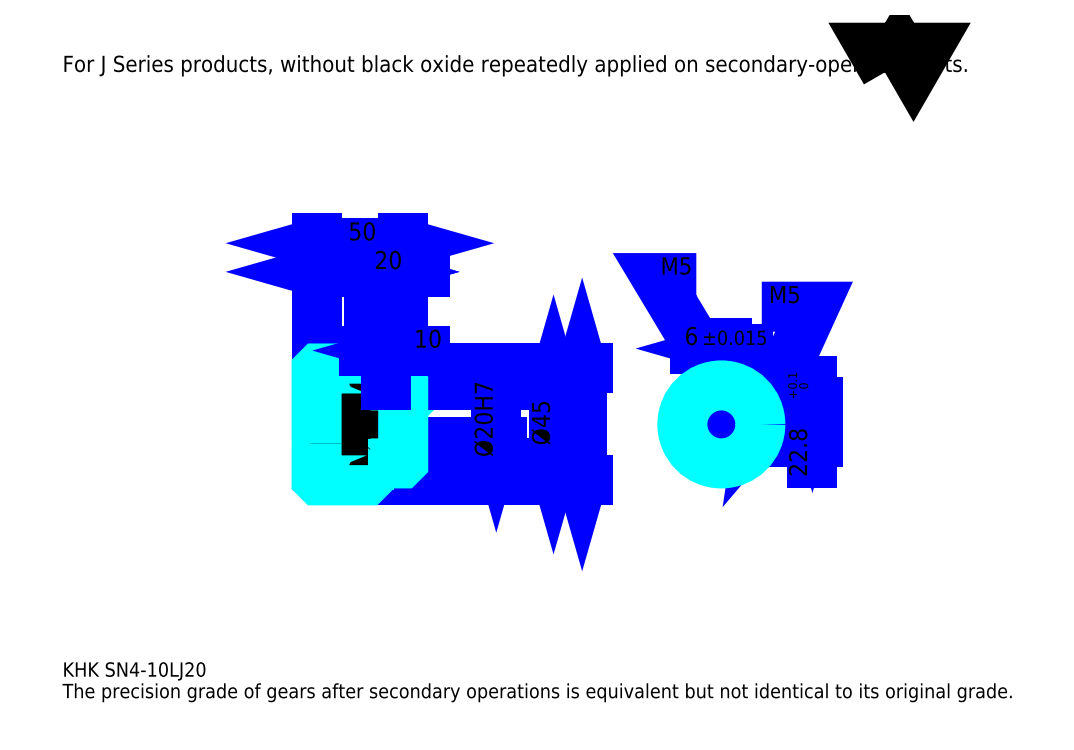
<metadata>
{"format":"dxf","ext":"dxf","renderer":"ezdxf+matplotlib","layout":"modelspace","background":"white","min_lineweight":24,"dpi":150}
</metadata>
<code>
0
SECTION
2
ENTITIES
0
TEXT
8
0
10
20.65
20
22.72
40
8.261
41
1
1
KHK SN4-10LJ20
7
KANJI
50
0
51
0
0
TEXT
8
0
10
20.65
20
10.33
40
8.261
41
1
1
The precision grade of gears after secondary operations is equivalent but not identical to its original grade.
7
KANJI
50
0
51
0
0
TEXT
8
0
10
20.65
20
371.7
40
9.293
41
1
1
For J Series products, without black oxide repeatedly applied on secondary-operated parts.
7
KANJI
50
0
51
0
0
POLYLINE
8
0
66
     1
70
     2
0
VERTEX
8
0
10
495.7
20
371.7
0
VERTEX
8
0
10
487.6
20
385.7
0
VERTEX
8
0
10
519.8
20
385.7
0
VERTEX
8
0
10
511.8
20
371.7
0
VERTEX
8
0
10
503.7
20
385.7
0
VERTEX
8
0
10
495.7
20
371.7
0
SEQEND
0
LINE
8
0
10
320.5
20
200.6
11
320.5
21
136
0
POLYLINE
8
0
66
     1
70
     2
0
VERTEX
8
0
10
322.6
20
193.4
0
VERTEX
8
0
10
320.5
20
200.6
0
VERTEX
8
0
10
318.5
20
193.4
0
SEQEND
0
POLYLINE
8
0
66
     1
70
     2
0
VERTEX
8
0
10
318.5
20
143.3
0
VERTEX
8
0
10
320.5
20
136
0
VERTEX
8
0
10
322.6
20
143.3
0
SEQEND
0
LINE
8
0
10
217.3
20
200.6
11
323.6
21
200.6
0
LINE
8
0
10
217.3
20
136
11
323.6
21
136
0
TEXT
8
0
10
318.5
20
146.1
40
10.33
41
1
1
%%c64.57
7
KANJI
50
90
51
0
0
LINE
8
DASHDOT
10
161.1
20
196.6
11
203.5
21
196.6
0
LINE
8
DASHDOT
10
161.1
20
140
11
203.5
21
140
0
LINE
8
DASHDOT
10
161.1
20
168.3
11
223.5
21
168.3
0
LINE
8
0
10
197.3
20
199.6
11
197.3
21
200.6
0
LINE
8
0
10
167.3
20
199.6
11
167.3
21
200.6
0
LINE
8
0
10
198.3
20
190.8
11
217.3
21
190.8
0
LINE
8
0
10
198.3
20
145.8
11
217.3
21
145.8
0
LINE
8
0
10
196.3
20
200.6
11
217.3
21
200.6
0
LINE
8
0
10
196.3
20
136
11
217.3
21
136
0
LINE
8
0
10
167.3
20
191.6
11
197.3
21
191.6
0
LINE
8
0
10
167.3
20
145
11
197.3
21
145
0
LINE
8
0
10
216.3
20
158.3
11
217.3
21
157.3
0
LINE
8
0
10
216.3
20
178.3
11
217.3
21
179.3
0
LINE
8
0
10
168.3
20
178.3
11
168.3
21
158.3
0
POLYLINE
8
0
66
     1
70
     2
0
VERTEX
8
0
10
167.3
20
157.3
0
VERTEX
8
0
10
168.3
20
158.3
0
VERTEX
8
0
10
216.3
20
158.3
0
VERTEX
8
0
10
216.3
20
178.3
0
VERTEX
8
0
10
168.3
20
178.3
0
VERTEX
8
0
10
167.3
20
179.3
0
SEQEND
0
ARC
8
0
10
198.3
20
191.8
40
1
50
180
51
270
0
ARC
8
0
10
198.3
20
144.8
40
1
50
90
51
180
0
LINE
8
0
10
217.3
20
189.8
11
217.3
21
200.6
0
LINE
8
0
10
167.3
20
256.4
11
197.3
21
256.4
0
POLYLINE
8
0
66
     1
70
     2
0
VERTEX
8
0
10
174.5
20
258.4
0
VERTEX
8
0
10
167.3
20
256.4
0
VERTEX
8
0
10
174.5
20
254.3
0
SEQEND
0
POLYLINE
8
0
66
     1
70
     2
0
VERTEX
8
0
10
190.1
20
254.3
0
VERTEX
8
0
10
197.3
20
256.4
0
VERTEX
8
0
10
190.1
20
258.4
0
SEQEND
0
LINE
8
0
10
197.3
20
200.6
11
197.3
21
259.5
0
TEXT
8
0
10
175.6
20
258
40
10.33
41
1
1
30
7
KANJI
50
0
51
0
0
LINE
8
0
10
167.3
20
272.9
11
217.3
21
272.9
0
POLYLINE
8
0
66
     1
70
     2
0
VERTEX
8
0
10
174.5
20
274.9
0
VERTEX
8
0
10
167.3
20
272.9
0
VERTEX
8
0
10
174.5
20
270.8
0
SEQEND
0
POLYLINE
8
0
66
     1
70
     2
0
VERTEX
8
0
10
210.1
20
270.8
0
VERTEX
8
0
10
217.3
20
272.9
0
VERTEX
8
0
10
210.1
20
274.9
0
SEQEND
0
LINE
8
0
10
167.3
20
200.6
11
167.3
21
276
0
LINE
8
0
10
217.3
20
200.6
11
217.3
21
276
0
TEXT
8
0
10
185.6
20
274.5
40
10.33
41
1
1
50
7
KANJI
50
0
51
0
0
LINE
8
0
10
229.7
20
256.4
11
184.9
21
256.4
0
POLYLINE
8
0
66
     1
70
     2
0
VERTEX
8
0
10
190.1
20
254.3
0
VERTEX
8
0
10
197.3
20
256.4
0
VERTEX
8
0
10
190.1
20
258.4
0
SEQEND
0
POLYLINE
8
0
66
     1
70
     2
0
VERTEX
8
0
10
224.5
20
258.4
0
VERTEX
8
0
10
217.3
20
256.4
0
VERTEX
8
0
10
224.5
20
254.3
0
SEQEND
0
TEXT
8
0
10
200.6
20
258
40
10.33
41
1
1
20
7
KANJI
50
0
51
0
0
LINE
8
0
10
304
20
190.8
11
304
21
145.8
0
POLYLINE
8
0
66
     1
70
     2
0
VERTEX
8
0
10
306.1
20
183.6
0
VERTEX
8
0
10
304
20
190.8
0
VERTEX
8
0
10
302
20
183.6
0
SEQEND
0
POLYLINE
8
0
66
     1
70
     2
0
VERTEX
8
0
10
302
20
153
0
VERTEX
8
0
10
304
20
145.8
0
VERTEX
8
0
10
306.1
20
153
0
SEQEND
0
LINE
8
0
10
217.3
20
190.8
11
307.1
21
190.8
0
LINE
8
0
10
217.3
20
145.8
11
307.1
21
145.8
0
TEXT
8
0
10
302
20
156.2
40
10.33
41
1
1
%%c45
7
KANJI
50
90
51
0
0
ARC
8
0
10
400.9
20
168.3
40
10
50
107.5
51
72.54
0
POLYLINE
8
0
66
     1
70
     2
0
VERTEX
8
0
10
403.9
20
177.9
0
VERTEX
8
0
10
403.9
20
181.1
0
VERTEX
8
0
10
397.9
20
181.1
0
VERTEX
8
0
10
397.9
20
177.9
0
SEQEND
0
LINE
8
0
10
167.3
20
181.1
11
217.3
21
181.1
0
POLYLINE
8
DASHDOT
66
     1
70
     2
0
VERTEX
8
DASHDOT
10
207.3
20
197
0
VERTEX
8
DASHDOT
10
207.3
20
174.9
0
SEQEND
0
POLYLINE
8
0
66
     1
70
     2
0
VERTEX
8
0
10
209.8
20
190.8
0
VERTEX
8
0
10
209.8
20
181.1
0
SEQEND
0
POLYLINE
8
0
66
     1
70
     2
0
VERTEX
8
0
10
204.8
20
190.8
0
VERTEX
8
0
10
204.8
20
181.1
0
SEQEND
0
POLYLINE
8
0
66
     1
70
     2
0
VERTEX
8
0
10
209.3
20
190.8
0
VERTEX
8
0
10
209.3
20
181.1
0
SEQEND
0
POLYLINE
8
0
66
     1
70
     2
0
VERTEX
8
0
10
205.2
20
190.8
0
VERTEX
8
0
10
205.2
20
181.1
0
SEQEND
0
POLYLINE
8
0
66
     1
70
     2
0
VERTEX
8
0
10
398.4
20
181.1
0
VERTEX
8
0
10
398.4
20
190.7
0
SEQEND
0
POLYLINE
8
0
66
     1
70
     2
0
VERTEX
8
0
10
403.4
20
181.1
0
VERTEX
8
0
10
403.4
20
190.7
0
SEQEND
0
POLYLINE
8
0
66
     1
70
     2
0
VERTEX
8
0
10
398.8
20
181.1
0
VERTEX
8
0
10
398.8
20
190.7
0
SEQEND
0
POLYLINE
8
0
66
     1
70
     2
0
VERTEX
8
0
10
402.9
20
181.1
0
VERTEX
8
0
10
402.9
20
190.7
0
SEQEND
0
POLYLINE
8
0
66
     1
70
     2
0
VERTEX
8
0
10
400.9
20
190.8
0
VERTEX
8
0
10
363.7
20
252.8
0
VERTEX
8
0
10
386.4
20
252.8
0
SEQEND
0
POLYLINE
8
0
66
     1
70
     2
0
VERTEX
8
0
10
395.4
20
196
0
VERTEX
8
0
10
400.9
20
190.8
0
VERTEX
8
0
10
398.9
20
198.1
0
SEQEND
0
TEXT
8
0
10
365.8
20
254.8
40
9.913
41
1
1
M5
7
KANJI
50
0
51
0
0
CIRCLE
8
0
10
207.3
20
168.3
40
2.5
0
CIRCLE
8
0
10
207.3
20
168.3
40
2.065
0
POLYLINE
8
DASHDOT
66
     1
70
     2
0
VERTEX
8
DASHDOT
10
198.6
20
168.3
0
VERTEX
8
DASHDOT
10
216
20
168.3
0
SEQEND
0
POLYLINE
8
DASHDOT
66
     1
70
     2
0
VERTEX
8
DASHDOT
10
207.3
20
159.6
0
VERTEX
8
DASHDOT
10
207.3
20
177
0
SEQEND
0
LINE
8
DASHDOT
10
207.3
20
190.8
11
207.3
21
168.3
0
LINE
8
0
10
207.3
20
190.8
11
207.3
21
200.6
0
POLYLINE
8
0
66
     1
70
     2
0
VERTEX
8
0
10
410.6
20
170.8
0
VERTEX
8
0
10
423.2
20
170.8
0
SEQEND
0
POLYLINE
8
0
66
     1
70
     2
0
VERTEX
8
0
10
410.6
20
165.8
0
VERTEX
8
0
10
423.2
20
165.8
0
SEQEND
0
POLYLINE
8
0
66
     1
70
     2
0
VERTEX
8
0
10
410.7
20
170.4
0
VERTEX
8
0
10
423.3
20
170.4
0
SEQEND
0
POLYLINE
8
0
66
     1
70
     2
0
VERTEX
8
0
10
410.7
20
166.3
0
VERTEX
8
0
10
423.3
20
166.3
0
SEQEND
0
POLYLINE
8
0
66
     1
70
     2
0
VERTEX
8
0
10
423.4
20
168.3
0
VERTEX
8
0
10
454.3
20
236.2
0
VERTEX
8
0
10
424.2
20
236.2
0
SEQEND
0
POLYLINE
8
0
66
     1
70
     2
0
VERTEX
8
0
10
424.5
20
175.7
0
VERTEX
8
0
10
423.4
20
168.3
0
VERTEX
8
0
10
428.2
20
174
0
SEQEND
0
TEXT
8
0
10
428.3
20
238.3
40
9.913
41
1
1
M5
7
KANJI
50
0
51
0
0
LINE
8
DASHDOT
10
167.3
20
153.3
11
197.3
21
183.3
0
LINE
8
0
10
182.3
20
178.6
11
182.3
21
158
0
LINE
8
0
10
271
20
178.3
11
271
21
158.3
0
POLYLINE
8
0
66
     1
70
     2
0
VERTEX
8
0
10
268.9
20
165.5
0
VERTEX
8
0
10
271
20
158.3
0
VERTEX
8
0
10
273
20
165.5
0
SEQEND
0
LINE
8
0
10
217.3
20
158.3
11
274.1
21
158.3
0
TEXT
8
0
10
268.9
20
149.5
40
10.33
41
1
1
%%c20H7
7
KANJI
50
90
51
0
0
POLYLINE
8
0
66
     1
70
     2
0
VERTEX
8
0
10
167.3
20
157.3
0
VERTEX
8
0
10
167.3
20
137
0
VERTEX
8
0
10
168.3
20
136
0
VERTEX
8
0
10
196.3
20
136
0
VERTEX
8
0
10
197.3
20
137
0
VERTEX
8
0
10
197.3
20
144.8
0
SEQEND
0
POLYLINE
8
0
66
     1
70
     2
0
VERTEX
8
0
10
198.3
20
145.8
0
VERTEX
8
0
10
216.3
20
145.8
0
VERTEX
8
0
10
217.3
20
146.8
0
VERTEX
8
0
10
217.3
20
189.8
0
VERTEX
8
0
10
216.3
20
190.8
0
VERTEX
8
0
10
198.3
20
190.8
0
SEQEND
0
POLYLINE
8
0
66
     1
70
     2
0
VERTEX
8
0
10
197.3
20
191.8
0
VERTEX
8
0
10
197.3
20
199.6
0
VERTEX
8
0
10
196.3
20
200.6
0
VERTEX
8
0
10
168.3
20
200.6
0
VERTEX
8
0
10
167.3
20
199.6
0
VERTEX
8
0
10
167.3
20
157.3
0
SEQEND
0
LINE
8
DASHDOT
10
400.9
20
187.3
11
400.9
21
152.1
0
LINE
8
DASHDOT
10
417.1
20
168.3
11
384.7
21
168.3
0
LINE
8
0
10
416.3
20
212.1
11
385.5
21
212.1
0
POLYLINE
8
0
66
     1
70
     2
0
VERTEX
8
0
10
390.6
20
210
0
VERTEX
8
0
10
397.9
20
212.1
0
VERTEX
8
0
10
390.6
20
214.2
0
SEQEND
0
POLYLINE
8
0
66
     1
70
     2
0
VERTEX
8
0
10
411.1
20
214.2
0
VERTEX
8
0
10
403.9
20
212.1
0
VERTEX
8
0
10
411.1
20
210
0
SEQEND
0
LINE
8
0
10
397.9
20
181.1
11
397.9
21
215.2
0
LINE
8
0
10
403.9
20
181.1
11
403.9
21
215.2
0
TEXT
8
0
10
379.6
20
214.2
40
10.33
41
1
1
6
7
KANJI
50
0
51
0
0
TEXT
8
0
10
389.8
20
214.2
40
8.261
41
1
1
%%p0.015
7
KANJI
50
0
51
0
0
LINE
8
0
10
453.4
20
145.9
11
453.4
21
193.5
0
POLYLINE
8
0
66
     1
70
     2
0
VERTEX
8
0
10
451.4
20
188.3
0
VERTEX
8
0
10
453.4
20
181.1
0
VERTEX
8
0
10
455.5
20
188.3
0
SEQEND
0
POLYLINE
8
0
66
     1
70
     2
0
VERTEX
8
0
10
455.5
20
151.1
0
VERTEX
8
0
10
453.4
20
158.3
0
VERTEX
8
0
10
451.4
20
151.1
0
SEQEND
0
LINE
8
0
10
403.9
20
181.1
11
456.5
21
181.1
0
LINE
8
0
10
400.9
20
158.3
11
456.5
21
158.3
0
TEXT
8
0
10
450.3
20
138
40
10.33
41
1
1
22.8
7
KANJI
50
90
51
0
0
TEXT
8
0
10
451
20
182.7
40
5.163
41
1
1

7
KANJI
50
90
51
0
0
TEXT
8
0
10
444.6
20
182.7
40
5.163
41
1
1
+
7
KANJI
50
90
51
0
0
TEXT
8
0
10
451
20
188.5
40
5.163
41
1
1
0
7
KANJI
50
90
51
0
0
TEXT
8
0
10
444.6
20
188.5
40
5.163
41
1
1
0.1
7
KANJI
50
90
51
0
0
CIRCLE
8
0
10
400.9
20
168.3
40
22.5
0
LINE
8
0
10
229.7
20
210.9
11
194.9
21
210.9
0
POLYLINE
8
0
66
     1
70
     2
0
VERTEX
8
0
10
200.1
20
208.9
0
VERTEX
8
0
10
207.3
20
210.9
0
VERTEX
8
0
10
200.1
20
213
0
SEQEND
0
POLYLINE
8
0
66
     1
70
     2
0
VERTEX
8
0
10
224.5
20
213
0
VERTEX
8
0
10
217.3
20
210.9
0
VERTEX
8
0
10
224.5
20
208.9
0
SEQEND
0
LINE
8
0
10
207.3
20
200.6
11
207.3
21
214
0
TEXT
8
0
10
223.5
20
212.6
40
10.33
41
1
1
10
7
KANJI
50
0
51
0
0
LINE
8
0
10
207.3
20
190.8
11
207.3
21
200.6
0
ENDSEC
0
EOF

</code>
